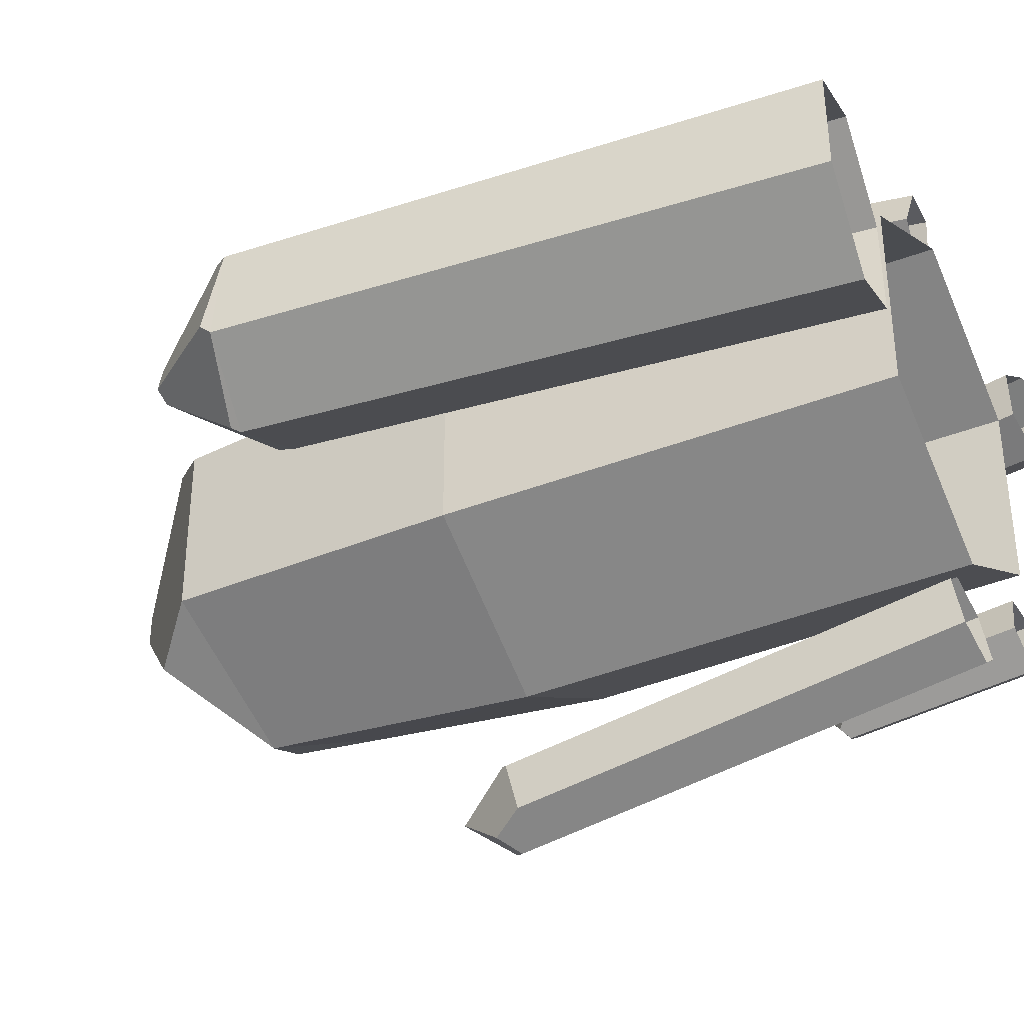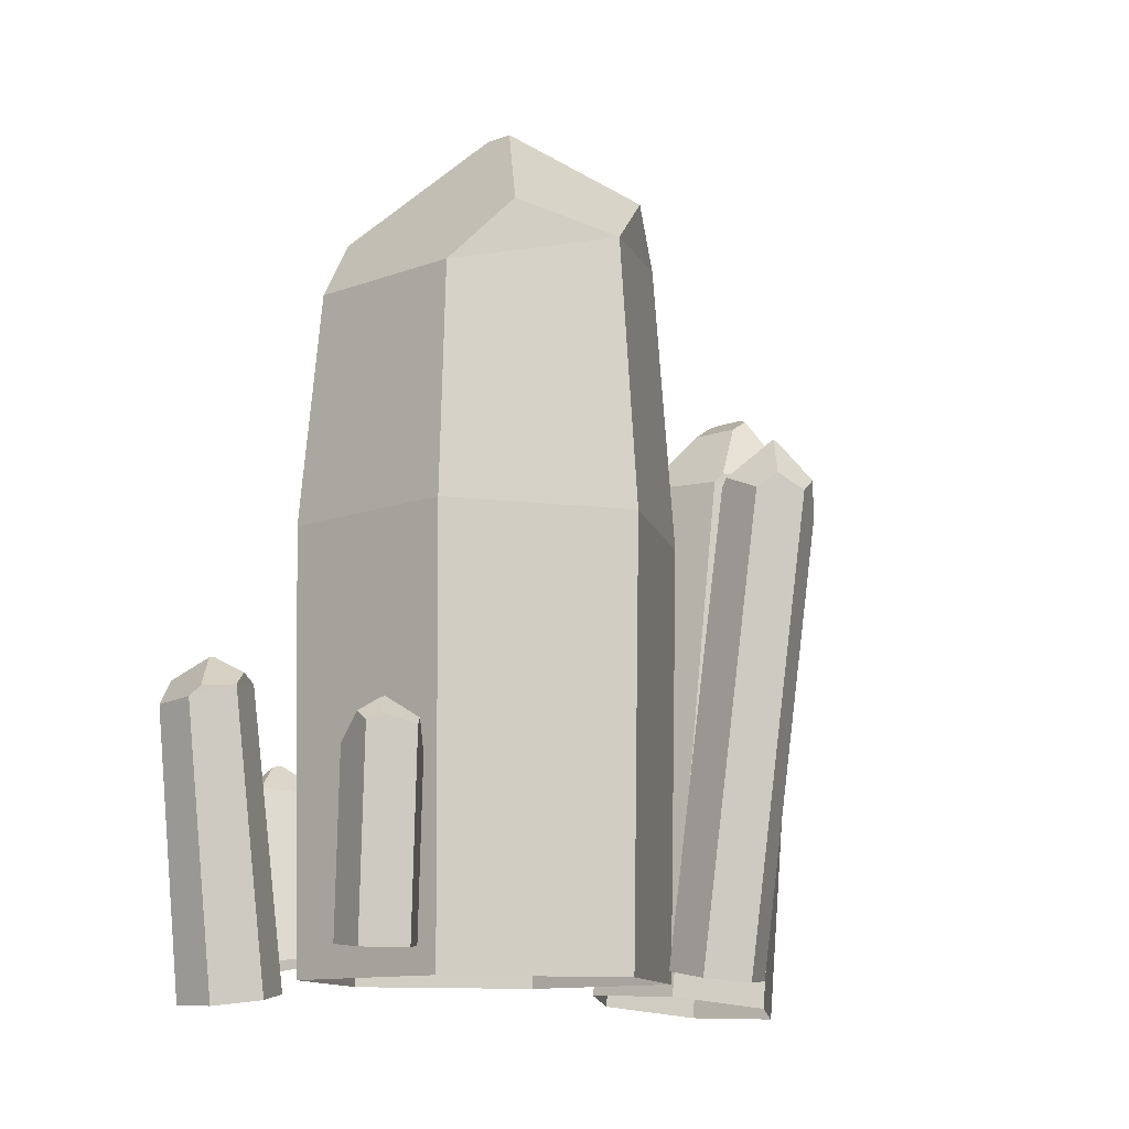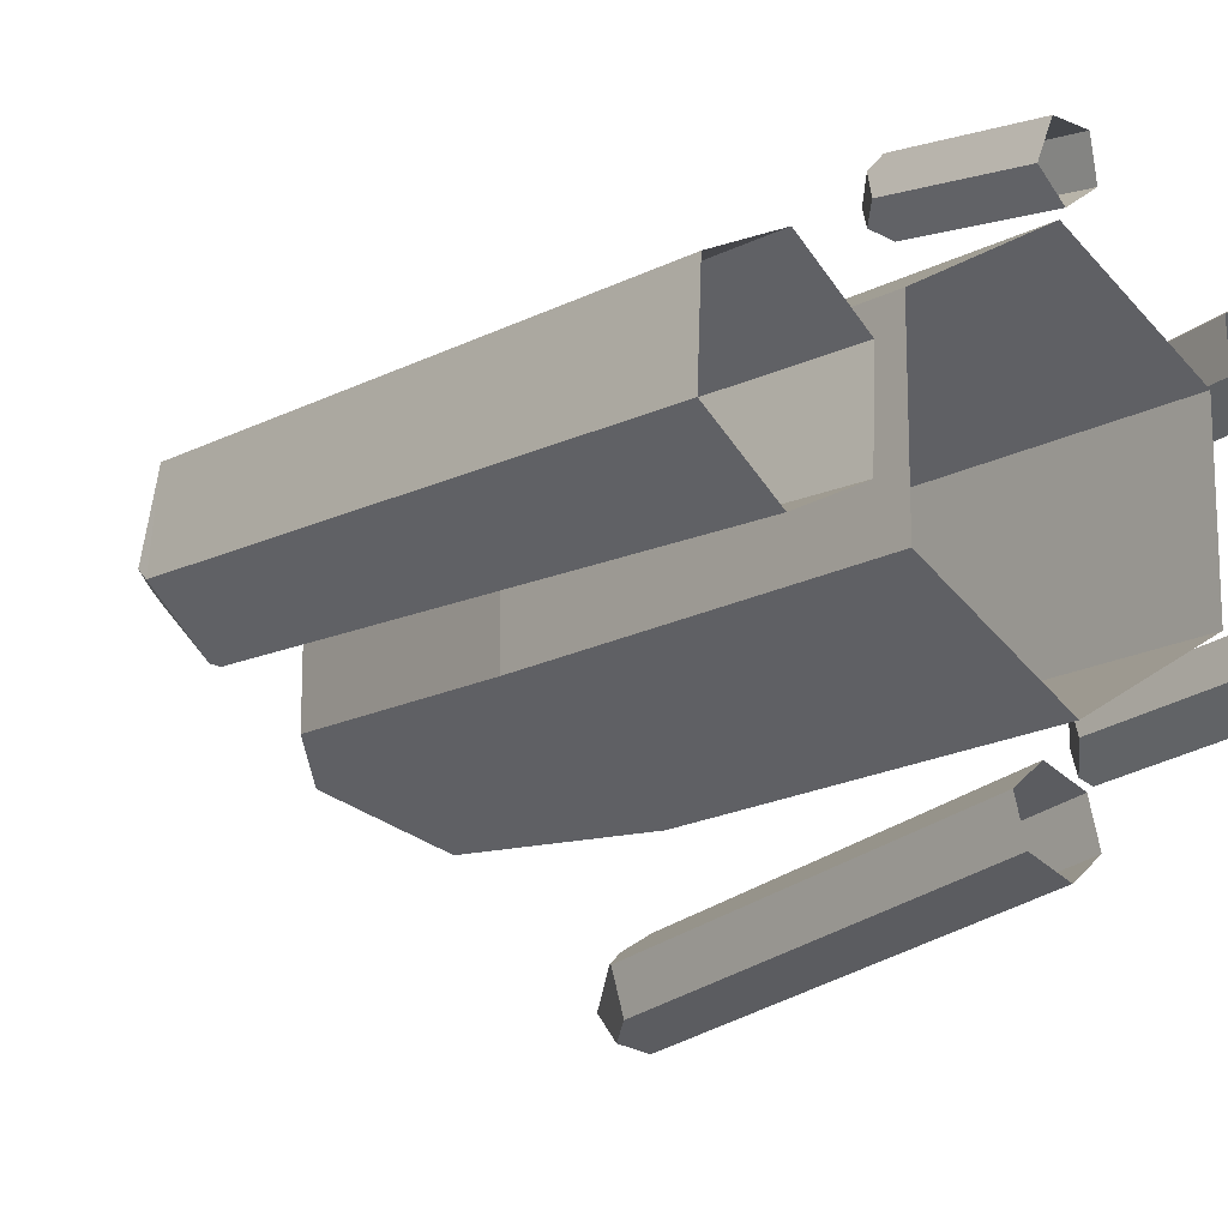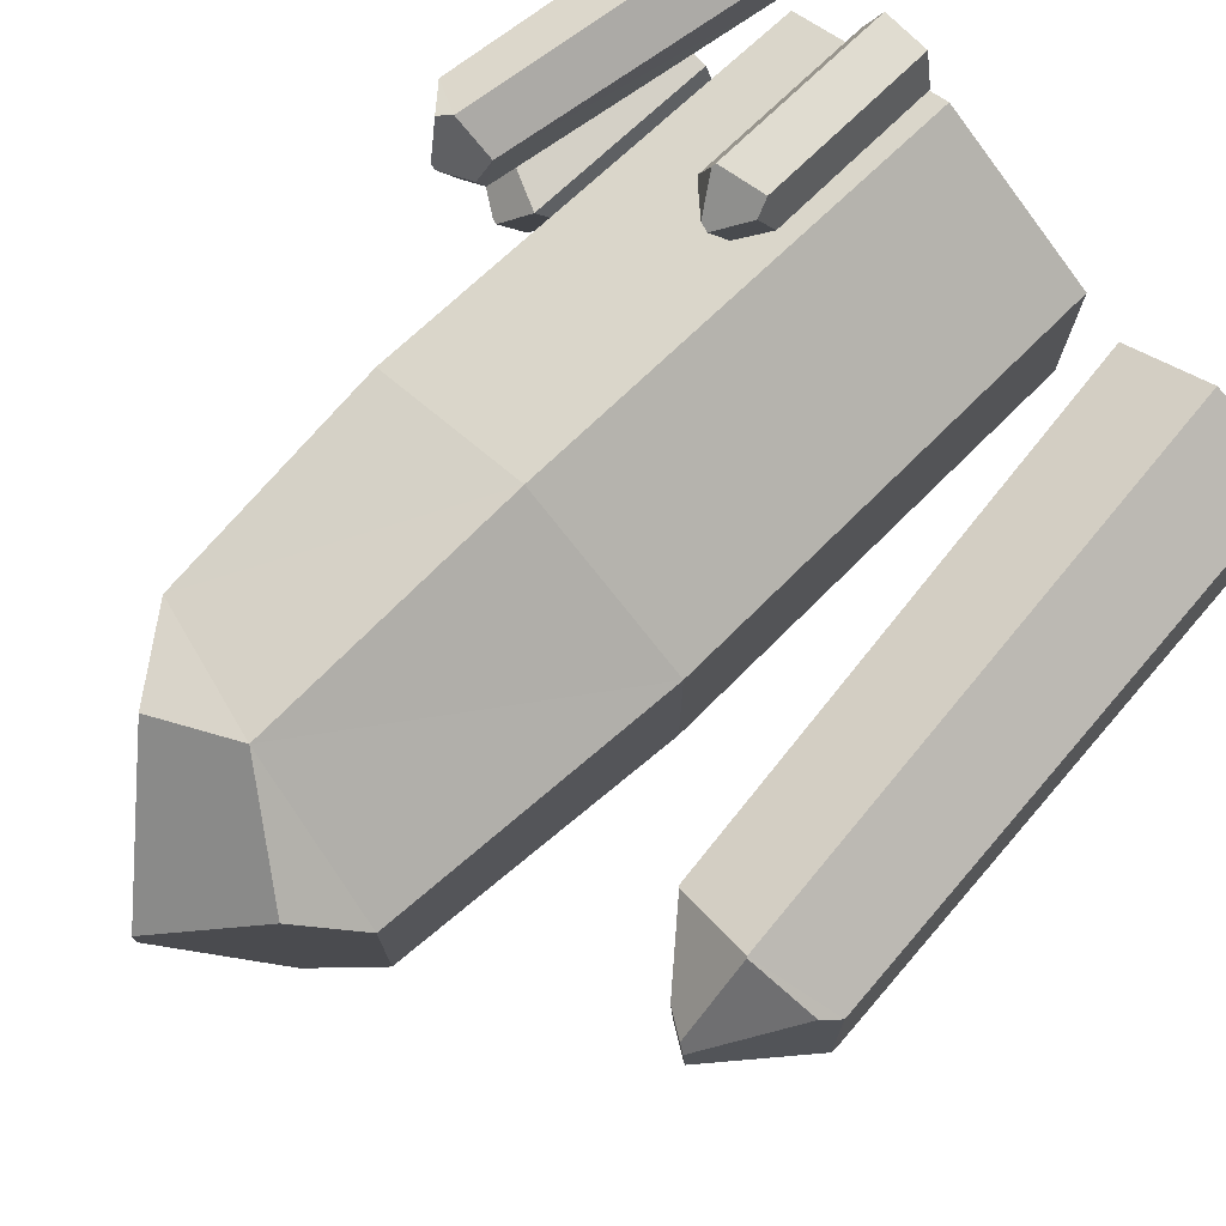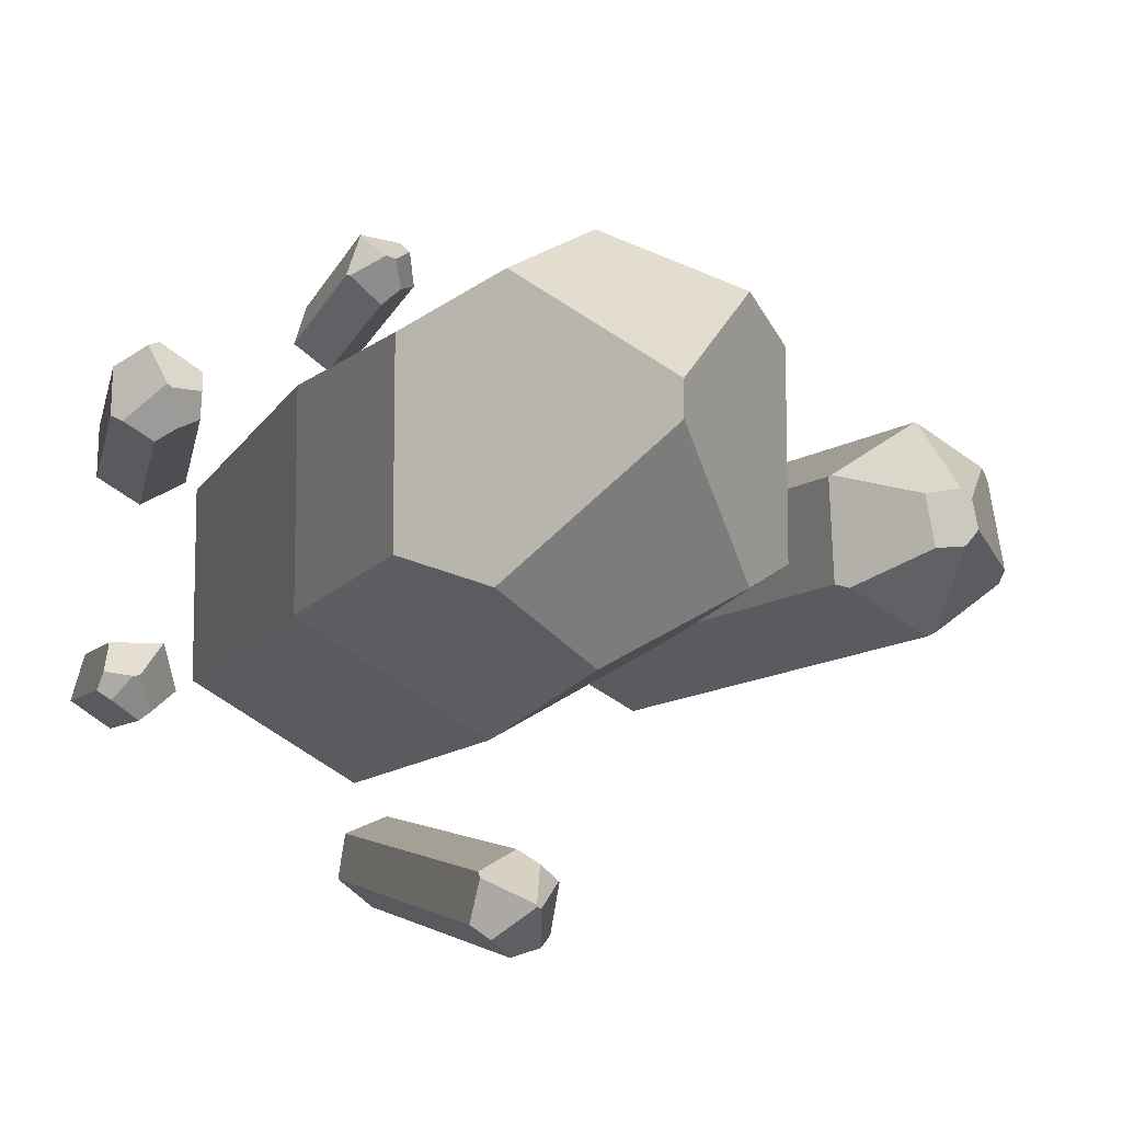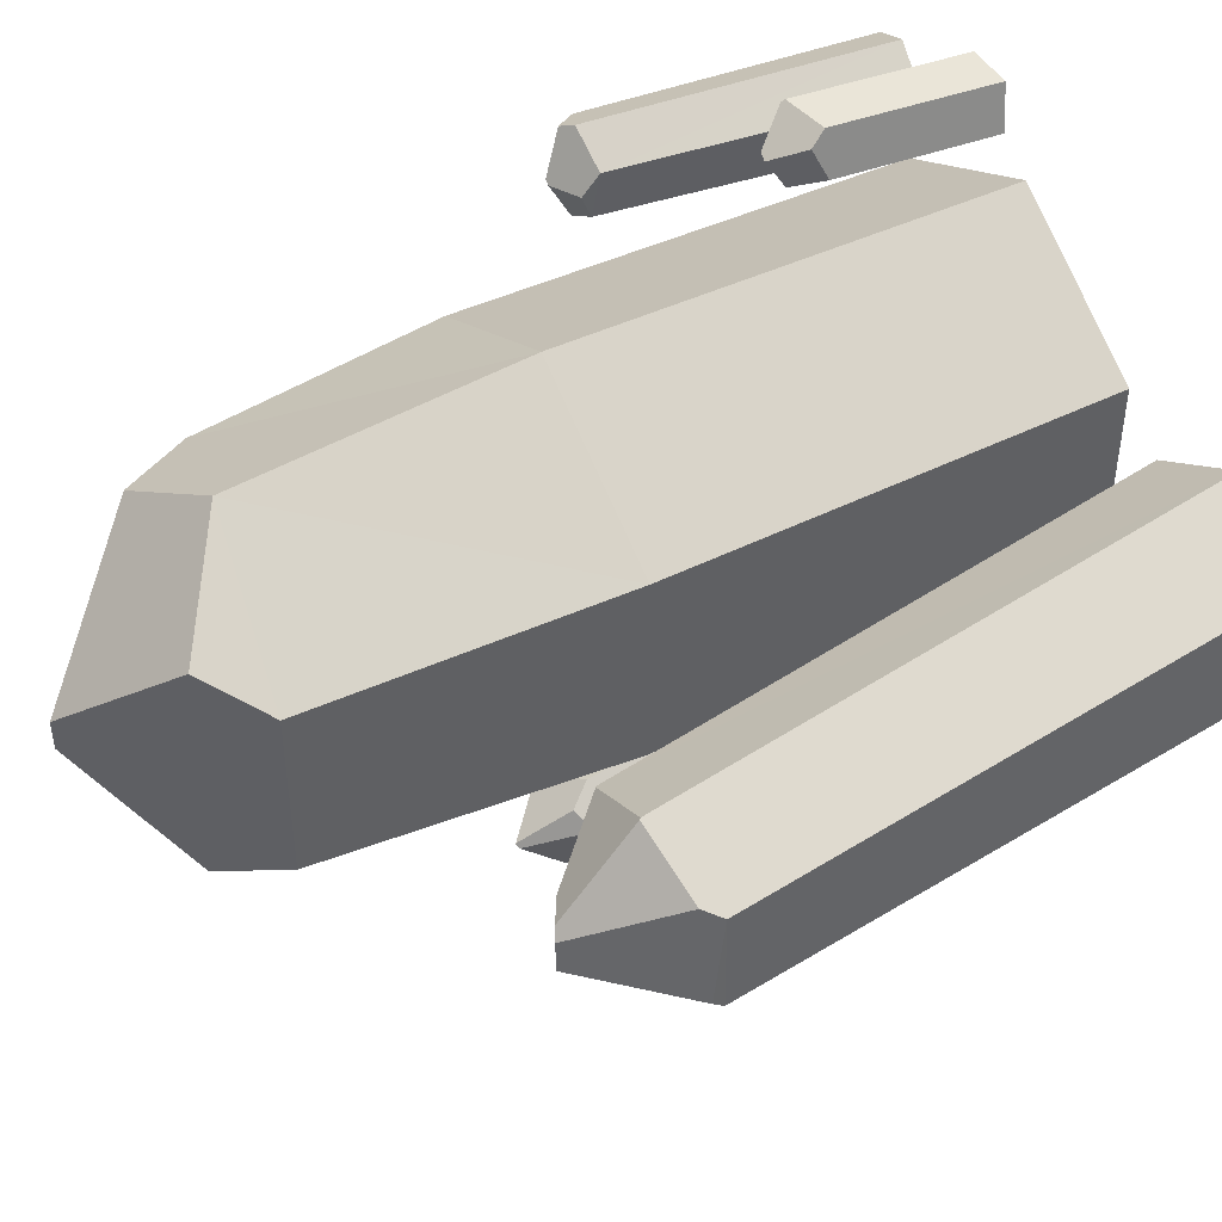
<metadata>
{"format":"obj","ext":"obj","renderer":"f3d","projection":"perspective","resolution":1024,"background":"white","views":[{"elev":-37.4,"azim":-63.1,"up":"+Z"},{"elev":-11.3,"azim":132.7,"up":"+Y"},{"elev":-15.7,"azim":-40.4,"up":"+Z"},{"elev":75.7,"azim":-133.6,"up":"+Z"},{"elev":-10.3,"azim":161.2,"up":"+Z"},{"elev":47.2,"azim":-118.7,"up":"+Z"}]}
</metadata>
<code>
g Crystals_l_02
v 1.003 -0.01271 -0.5994
v 0.8568 0.004027 -0.4819
v 0.9244 0.0152 -0.3067
v 1.112 0.005364 -0.316
v 1.161 -0.01188 -0.4968
v 0.89 0.691 -0.5385
v 1.199 0.7823 -0.5623
v 1.041 0.7714 -0.664
v 1.004 0.8005 -0.6352
v 1.147 0.803 -0.5982
v 0.9595 0.7942 -0.3775
v 1.147 0.7175 -0.3746
v 1.182 0.8202 -0.4966
v 1.086 0.8774 -0.5166
v 1.061 0.8843 -0.5136
v 0.1609 0.02093 0.8882
v 0.01792 0.001167 0.9887
v 0.07096 -0.02021 1.155
v 0.2467 -0.01366 1.157
v 0.3023 0.01177 0.9924
v 0.2743 0.7274 1.093
v 0.1335 0.7225 0.987
v 0.2634 0.7407 1.087
v -0.008655 0.6809 1.084
v 0.07336 0.7883 1.038
v 0.04376 0.6755 1.253
v 0.2182 0.7161 1.26
v 0.2215 0.7299 1.25
v 0.1468 0.8414 1.15
v 0.1119 0.8478 1.138
v 0.02405 0.7339 1.205
v -1.223 -0.1802 -0.4165
v -1.567 -0.2147 -0.1831
v -1.54 -0.2031 0.2333
v -1.167 -0.1569 0.4165
v -0.8226 -0.1224 0.1831
v -0.8504 -0.134 -0.2333
v -1.48 2.099 -0.4247
v -1.791 2.052 -0.2123
v -1.504 2.129 -0.4117
v -1.471 2.441 -0.1632
v -1.763 2.04 0.1668
v -1.793 2.098 -0.1699
v -1.509 2.464 -0.1081
v -1.49 2.457 0.001109
v -1.711 2.103 0.1948
v -1.432 2.142 0.3321
v -1.458 2.44 0.03836
v -1.436 2.147 0.3301
v -1.111 2.111 0.1212
v -1.136 2.092 -0.2572
v -1.174 2.135 -0.2743
v -1.382 2.389 -0.1659
v -1.352 2.378 0.0249
v -1.118 2.12 0.1252
v 0.879 -0.1751 0.3263
v 0.7017 -0.1467 0.4236
v 0.6969 -0.1419 0.6277
v 0.8694 -0.1654 0.7345
v 1.047 -0.1938 0.6372
v 1.051 -0.1986 0.4331
v 1.201 0.9475 0.6043
v 1.208 0.961 0.4184
v 1.056 1.014 0.3207
v 1.171 1.005 0.3916
v 0.8945 1.04 0.4092
v 0.9853 1.072 0.3621
v 1.047 1.02 0.6918
v 1.095 1.059 0.6681
v 0.8852 1.011 0.5954
v 1.038 1.14 0.5104
v 1.019 1.14 0.4967
v 0.8975 1.077 0.5063
v -0.08873 -0.1233 -1.26
v -0.2565 -0.1118 -1.188
v -0.2766 -0.08345 -1.008
v -0.1291 -0.0667 -0.9008
v 0.03863 -0.07825 -0.9734
v 0.05881 -0.1066 -1.153
v 0.06016 1.683 -1.435
v -0.08737 1.677 -1.544
v -8.4e-05 1.74 -1.489
v -0.2753 1.65 -1.281
v -0.2552 1.611 -1.459
v -0.181 1.735 -1.511
v -0.1138 1.901 -1.382
v -0.1285 1.892 -1.39
v -0.2671 1.668 -1.277
v -0.1278 1.622 -1.167
v 0.03997 1.714 -1.255
v 0.04198 1.744 -1.278
v -0.1108 1.899 -1.376
v -0.1863 1.708 -1.224
v -0 -0.09353 -0.7694
v -0.6663 -0.09353 -0.3847
v -0.6663 -0.09353 0.3847
v 0 -0.09353 0.7694
v 0.6663 -0.09353 0.3847
v 0.6663 -0.09353 -0.3847
v 0.6948 1.7 0.4011
v 0.6948 1.7 -0.4011
v -0.6948 1.7 0.4011
v 0 1.7 0.8022
v -0 1.7 -0.8022
v -0.6948 1.7 -0.4011
v 0.6176 2.67 0.3566
v 0.6176 2.67 -0.3566
v -0.6142 2.905 0.3546
v -0.6142 2.905 -0.3546
v -0 2.829 -0.7105
v 0.3747 2.95 -0.4922
v -0.0548 3.445 -0.04418
v -0.3921 3.119 -0.4793
v 0 2.815 0.7108
v 0.3486 2.98 0.5067
v -0.4122 3.1 0.468
v -0.0548 3.445 0.08036
f 3 12 11
f 6 1 2
f 14 15 11
f 10 9 14
f 6 9 8
f 15 6 11
f 8 10 7
f 10 13 7
f 15 14 9
f 6 3 11
f 7 13 12
f 14 12 13
f 12 5 7
f 8 5 1
f 29 31 28
f 28 23 29
f 25 23 22
f 29 30 31
f 30 29 25
f 26 28 31
f 28 21 23
f 21 19 20
f 22 23 21
f 26 19 27
f 24 25 22
f 24 18 26
f 21 28 27
f 31 25 24
f 24 16 17
f 26 31 24
f 22 20 16
f 52 40 53
f 48 46 49
f 40 43 41
f 55 54 49
f 53 45 48
f 41 53 40
f 42 33 34
f 42 43 39
f 48 45 46
f 44 41 43
f 51 32 38
f 52 38 40
f 54 52 53
f 50 35 36
f 47 49 46
f 46 42 47
f 48 49 54
f 47 55 49
f 39 40 38
f 44 45 41
f 48 54 53
f 55 51 52
f 42 35 47
f 39 32 33
f 43 45 44
f 50 55 47
f 36 51 50
f 70 59 68
f 62 63 65
f 71 68 69
f 70 57 58
f 64 65 63
f 73 67 66
f 62 61 63
f 66 67 64
f 65 67 72
f 71 72 70
f 73 70 72
f 72 71 65
f 62 59 60
f 70 73 66
f 62 71 69
f 62 69 68
f 63 56 64
f 64 57 66
f 84 83 88
f 92 82 86
f 92 91 80
f 89 76 77
f 81 82 80
f 89 78 90
f 84 85 81
f 80 74 81
f 85 88 87
f 86 87 92
f 93 90 92
f 87 86 82
f 91 92 90
f 82 85 87
f 84 76 83
f 80 91 90
f 87 93 92
f 84 74 75
f 89 93 83
f 88 83 93
f 80 78 79
f 111 115 106
f 97 100 103
f 94 101 99
f 94 105 104
f 97 102 96
f 100 107 106
f 96 105 95
f 105 108 109
f 110 105 109
f 113 111 110
f 112 117 115
f 109 112 113
f 107 111 106
f 116 115 117
f 110 111 107
f 114 102 103
f 109 113 110
f 109 108 116
f 116 117 112
f 107 104 110
f 106 115 114
f 106 103 100
f 114 116 108
f 99 100 98
f 3 4 12
f 6 8 1
f 10 8 9
f 15 9 6
f 10 14 13
f 6 2 3
f 14 11 12
f 12 4 5
f 8 7 5
f 25 29 23
f 26 27 28
f 21 27 19
f 26 18 19
f 24 17 18
f 31 30 25
f 24 22 16
f 22 21 20
f 53 41 45
f 42 39 33
f 42 46 43
f 51 37 32
f 52 51 38
f 54 55 52
f 50 47 35
f 39 43 40
f 55 50 51
f 42 34 35
f 39 38 32
f 43 46 45
f 36 37 51
f 70 58 59
f 71 70 68
f 70 66 57
f 73 72 67
f 62 60 61
f 65 64 67
f 62 68 59
f 62 65 71
f 63 61 56
f 64 56 57
f 92 80 82
f 89 83 76
f 89 77 78
f 80 79 74
f 85 84 88
f 93 89 90
f 82 81 85
f 84 75 76
f 87 88 93
f 84 81 74
f 80 90 78
f 111 112 115
f 97 98 100
f 94 104 101
f 94 95 105
f 97 103 102
f 100 101 107
f 96 102 105
f 105 102 108
f 110 104 105
f 113 112 111
f 109 116 112
f 116 114 115
f 114 108 102
f 107 101 104
f 106 114 103
f 99 101 100

</code>
